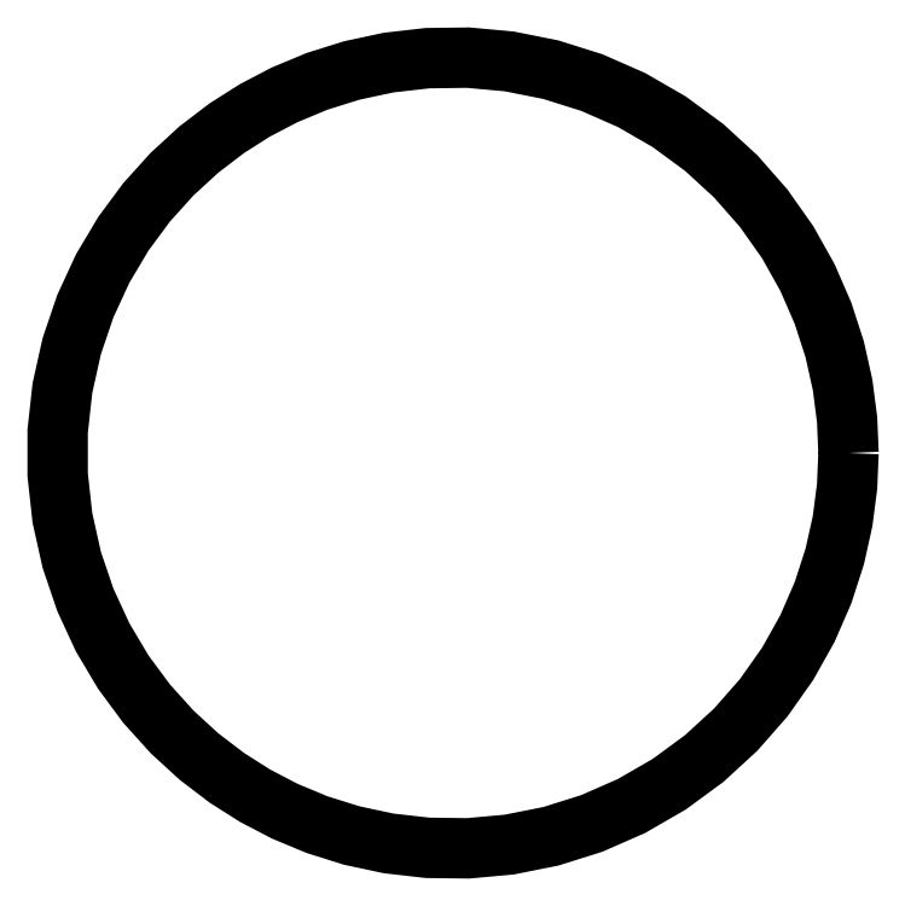
<metadata>
{"format":"dxf","ext":"dxf","renderer":"ezdxf+matplotlib","layout":"modelspace","background":"white","min_lineweight":24,"dpi":150}
</metadata>
<code>
0
SECTION
2
ENTITIES
0
POLYLINE
8
0
70
1
66
1
10
0
20
0
30
0
0
VERTEX
8
0
10
100
20
-50
30
0
0
VERTEX
8
0
10
99.82
20
-45.78
30
0
0
VERTEX
8
0
10
99.26
20
-41.4
30
0
0
VERTEX
8
0
10
98.26
20
-36.91
30
0
0
VERTEX
8
0
10
96.78
20
-32.35
30
0
0
VERTEX
8
0
10
94.81
20
-27.81
30
0
0
VERTEX
8
0
10
92.31
20
-23.35
30
0
0
VERTEX
8
0
10
89.29
20
-19.07
30
0
0
VERTEX
8
0
10
85.76
20
-15.05
30
0
0
VERTEX
8
0
10
81.76
20
-11.38
30
0
0
VERTEX
8
0
10
77.34
20
-8.138
30
0
0
VERTEX
8
0
10
72.58
20
-5.391
30
0
0
VERTEX
8
0
10
67.57
20
-3.188
30
0
0
VERTEX
8
0
10
62.39
20
-1.559
30
0
0
VERTEX
8
0
10
57.14
20
-0.5128
30
0
0
VERTEX
8
0
10
51.92
20
-0.037
30
0
0
VERTEX
8
0
10
46.81
20
-0.1016
30
0
0
VERTEX
8
0
10
41.89
20
-0.6621
30
0
0
VERTEX
8
0
10
37.21
20
-1.664
30
0
0
VERTEX
8
0
10
32.82
20
-3.046
30
0
0
VERTEX
8
0
10
28.74
20
-4.745
30
0
0
VERTEX
8
0
10
25
20
-6.699
30
0
0
VERTEX
8
0
10
21.44
20
-8.962
30
0
0
VERTEX
8
0
10
17.93
20
-11.64
30
0
0
VERTEX
8
0
10
14.53
20
-14.75
30
0
0
VERTEX
8
0
10
11.33
20
-18.31
30
0
0
VERTEX
8
0
10
8.38
20
-22.29
30
0
0
VERTEX
8
0
10
5.769
20
-26.68
30
0
0
VERTEX
8
0
10
3.571
20
-31.44
30
0
0
VERTEX
8
0
10
1.855
20
-36.51
30
0
0
VERTEX
8
0
10
0.6757
20
-41.81
30
0
0
VERTEX
8
0
10
0.07553
20
-47.25
30
0
0
VERTEX
8
0
10
0.07553
20
-52.75
30
0
0
VERTEX
8
0
10
0.6757
20
-58.19
30
0
0
VERTEX
8
0
10
1.855
20
-63.49
30
0
0
VERTEX
8
0
10
3.571
20
-68.56
30
0
0
VERTEX
8
0
10
5.769
20
-73.32
30
0
0
VERTEX
8
0
10
8.38
20
-77.71
30
0
0
VERTEX
8
0
10
11.33
20
-81.69
30
0
0
VERTEX
8
0
10
14.53
20
-85.25
30
0
0
VERTEX
8
0
10
17.93
20
-88.36
30
0
0
VERTEX
8
0
10
21.44
20
-91.04
30
0
0
VERTEX
8
0
10
25
20
-93.3
30
0
0
VERTEX
8
0
10
28.74
20
-95.26
30
0
0
VERTEX
8
0
10
32.82
20
-96.95
30
0
0
VERTEX
8
0
10
37.21
20
-98.34
30
0
0
VERTEX
8
0
10
41.89
20
-99.34
30
0
0
VERTEX
8
0
10
46.81
20
-99.9
30
0
0
VERTEX
8
0
10
51.92
20
-99.96
30
0
0
VERTEX
8
0
10
57.14
20
-99.49
30
0
0
VERTEX
8
0
10
62.39
20
-98.44
30
0
0
VERTEX
8
0
10
67.57
20
-96.81
30
0
0
VERTEX
8
0
10
72.58
20
-94.61
30
0
0
VERTEX
8
0
10
77.34
20
-91.86
30
0
0
VERTEX
8
0
10
81.76
20
-88.62
30
0
0
VERTEX
8
0
10
85.76
20
-84.95
30
0
0
VERTEX
8
0
10
89.29
20
-80.93
30
0
0
VERTEX
8
0
10
92.31
20
-76.65
30
0
0
VERTEX
8
0
10
94.81
20
-72.19
30
0
0
VERTEX
8
0
10
96.78
20
-67.65
30
0
0
VERTEX
8
0
10
98.26
20
-63.09
30
0
0
VERTEX
8
0
10
99.26
20
-58.6
30
0
0
VERTEX
8
0
10
99.82
20
-54.22
30
0
0
SEQEND
8
0
0
ENDSEC
0
EOF

</code>
